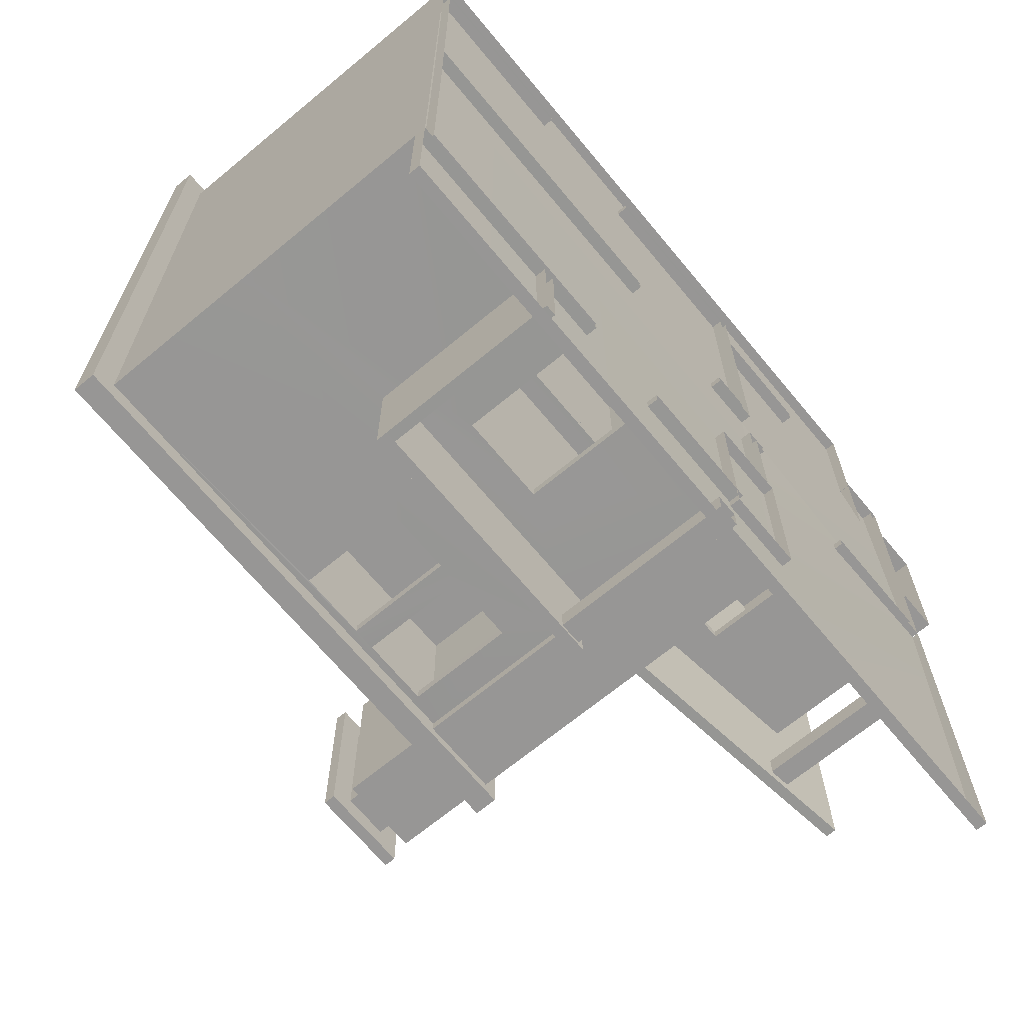
<metadata>
{"format":"obj","ext":"obj","renderer":"f3d","projection":"perspective","resolution":1024,"background":"white","views":[{"elev":-67.9,"azim":129.7,"up":"+Y"}]}
</metadata>
<code>
g royale_house_loft_yellow_lod0
v -0.5961 8.288 4.046
v -6.864 8.288 4.284
v -6.864 8.288 4.046
v -0.5961 8.288 5.179
v -6.616 1.171 -4.234e-06
v -6.614 8.037 4.284
v -6.614 8.037 -9.117e-06
v -6.616 1.171 4.284
v -6.866 0.9217 4.284
v -3.866 0.9217 3.75
v -3.866 0.9217 -3.624e-06
v -0.6245 0.9218 5.179
v -0.8657 0.9217 3.75
v -0.8657 0.9217 -3.166e-06
v -0.6245 0.921 -3.777e-06
v -6.866 0.9217 -4.082e-06
v 4.6 -1.22 8.25
v -0.3833 -1.212 4.748
v 4.6 -1.22 4.748
v -0.3833 -1.212 8.248
v 7.343 -4.969 8.25
v 7.388 5.78 4.75
v 7.388 5.78 8.25
v 7.343 -4.969 4.75
v 7.398 9.536 8.25
v 7.394 8.28 4.75
v 7.398 9.536 4.75
v 7.394 8.28 8.25
v -0.3669 3.051 3.75
v -0.3669 3.051 -4.234e-06
v 0.5417 3.047 -4.082e-06
v 0.5416 3.047 3.25
v 10.63 3.008 3.75
v 3.542 3.04 3.25
v 3.542 3.04 -3.967e-06
v 10.63 3.008 -3.166e-06
v 7.633 5.78 8.25
v 7.588 -4.969 4.75
v 7.588 -4.969 8.25
v 7.633 5.78 4.75
v 0.5417 2.794 -3.929e-06
v 0.5416 3.047 3.25
v 0.5417 3.047 -4.082e-06
v 0.5416 2.794 3.25
v 3.542 3.04 3.25
v 0.5416 2.794 3.25
v 3.542 2.786 3.25
v 0.5416 3.047 3.25
v 3.542 3.04 -3.967e-06
v 3.542 2.786 3.25
v 3.542 2.786 -3.662e-06
v 3.542 3.04 3.25
v -0.8657 1.172 -3.319e-06
v -0.8657 0.9217 3.75
v -0.8657 0.9217 -3.166e-06
v -0.8657 1.172 3.75
v -3.866 0.9217 3.75
v -0.8657 1.172 3.75
v -3.866 1.172 3.75
v -0.8657 0.9217 3.75
v -3.866 0.9217 -3.624e-06
v -3.866 1.172 3.75
v -3.866 1.172 -3.777e-06
v -3.866 0.9217 3.75
v -3.114 8.288 3.75
v -5.614 8.038 3.75
v -3.114 8.038 3.75
v -5.614 8.288 3.75
v -3.114 8.288 -9.003e-06
v -3.114 8.038 3.75
v -3.114 8.038 -8.85e-06
v -3.114 8.288 3.75
v -5.614 8.288 3.75
v -5.614 8.038 -8.965e-06
v -5.614 8.038 3.75
v -5.614 8.288 -9.27e-06
v 3.637 9.536 -8.507e-06
v 3.637 9.79 3.25
v 3.637 9.79 -8.812e-06
v 3.637 9.536 3.25
v 6.645 9.782 3.25
v 3.637 9.536 3.25
v 6.644 9.536 3.25
v 3.637 9.79 3.25
v 6.645 9.782 -8.545e-06
v 6.644 9.536 3.25
v 6.644 9.536 -8.545e-06
v 6.645 9.782 3.25
v 5.137 9.536 8.081
v 3.637 9.79 8.081
v 3.637 9.536 8.081
v 5.137 9.784 8.081
v 3.637 9.536 8.081
v 3.637 9.79 5.695
v 3.637 9.536 5.695
v 3.637 9.79 8.081
v 3.637 9.536 5.695
v 5.137 9.784 5.695
v 5.137 9.536 5.695
v 3.637 9.79 5.695
v 5.137 9.536 5.695
v 5.137 9.784 8.081
v 5.137 9.536 8.081
v 5.137 9.784 5.695
v 5.125 -5.221 5.75
v 5.125 -4.962 8.081
v 5.125 -5.221 8.081
v 5.125 -4.962 5.75
v 5.125 -5.221 8.081
v 3.625 -4.962 8.081
v 3.625 -5.221 8.081
v 5.125 -4.962 8.081
v 3.625 -5.221 8.081
v 3.625 -4.962 5.75
v 3.625 -5.221 5.75
v 3.625 -4.962 8.081
v 3.625 -5.221 5.75
v 5.125 -4.962 5.75
v 5.125 -5.221 5.75
v 3.625 -4.962 5.75
v 1.625 -5.221 5.75
v 3.125 -4.962 5.75
v 3.125 -5.221 5.75
v 1.625 -4.962 5.75
v 3.125 -5.221 5.75
v 3.125 -4.962 8.081
v 3.125 -5.221 8.081
v 3.125 -4.962 5.75
v 3.125 -5.221 8.081
v 1.625 -4.962 8.081
v 1.625 -5.221 8.081
v 3.125 -4.962 8.081
v 1.625 -5.221 8.081
v 1.625 -4.962 5.75
v 1.625 -5.221 5.75
v 1.625 -4.962 8.081
v 7.633 5.78 4.75
v 7.388 5.78 8.25
v 7.388 5.78 4.75
v 7.633 5.78 8.25
v 7.639 8.28 8.25
v 7.394 8.28 4.75
v 7.394 8.28 8.25
v 7.639 8.28 4.75
v 4.6 -1.22 8.25
v 4.6 -1.47 4.748
v 4.6 -1.47 8.25
v 4.6 -1.22 4.748
v -0.3843 -1.462 8.248
v 4.6 -1.47 4.748
v -0.3843 -1.462 4.748
v 4.6 -1.47 8.25
v 5.588 -4.962 2.48e-07
v 5.587 -5.212 3.25
v 5.587 -5.216 7.248e-07
v 5.588 -4.962 3.25
v -7.864 3.038 -0.03358
v -6.864 3.038 4.216
v -6.864 3.038 -0.03358
v -7.864 3.038 4.216
v -6.864 6.788 -0.03359
v -7.864 6.788 4.216
v -7.864 6.788 -0.03359
v -6.864 6.788 4.216
v -7.864 6.788 -0.03359
v -7.864 3.038 4.216
v -7.864 3.038 -0.03358
v -7.864 6.788 4.216
v -6.82 -1.712 0.2501
v -6.32 -1.712 4.25
v -6.32 -1.712 0.2501
v -6.82 -1.712 4.25
v -6.32 -1.712 0.2501
v -6.32 -1.212 4.25
v -6.32 -1.212 0.2501
v -6.32 -1.712 4.25
v -6.32 -1.212 0.2501
v -6.82 -1.212 4.25
v -6.82 -1.212 0.2501
v -6.32 -1.212 4.25
v -6.82 -1.212 0.2501
v -6.82 -1.712 4.25
v -6.82 -1.712 0.2501
v -6.82 -1.212 4.25
v -0.819 -5.462 10.51
v 0.931 -1.462 10.51
v 0.931 -5.462 10.51
v -0.819 -1.462 10.51
v 0.931 -5.462 10.51
v -0.819 -5.462 0.01118
v -0.819 -5.462 10.51
v 0.931 -5.462 0.01118
v 0.931 -1.462 10.51
v 0.931 -5.462 0.01118
v 0.931 -5.462 10.51
v 0.931 -1.462 0.01118
v -0.819 -1.462 10.51
v 0.931 -1.462 0.01118
v 0.931 -1.462 10.51
v -0.819 -1.462 0.01118
v -0.819 -5.462 10.51
v -0.819 -1.462 0.01118
v -0.819 -1.462 10.51
v -0.819 -5.462 0.01118
v -0.444 -4.962 10.46
v 0.556 -4.962 10.96
v 0.556 -4.962 10.46
v -0.444 -4.962 10.96
v 0.556 -4.962 10.46
v 0.556 -1.962 10.96
v 0.556 -1.962 10.46
v 0.556 -4.962 10.96
v 0.556 -1.962 10.46
v -0.444 -1.962 10.96
v -0.444 -1.962 10.46
v 0.556 -1.962 10.96
v -0.444 -1.962 10.46
v -0.444 -4.962 10.96
v -0.444 -4.962 10.46
v -0.444 -1.962 10.96
v -0.944 -5.462 10.95
v 1.056 -1.462 10.95
v -0.944 -1.462 10.95
v 1.056 -5.462 10.95
v -0.944 -5.462 11.2
v 1.056 -1.462 11.2
v 1.056 -5.462 11.2
v -0.944 -1.462 11.2
v -0.944 -5.462 10.95
v 1.056 -5.462 11.2
v 1.056 -5.462 10.95
v -0.944 -5.462 11.2
v 1.056 -5.462 10.95
v 1.056 -1.462 11.2
v 1.056 -1.462 10.95
v 1.056 -5.462 11.2
v 1.056 -1.462 10.95
v -0.944 -1.462 11.2
v -0.944 -1.462 10.95
v 1.056 -1.462 11.2
v -0.944 -1.462 10.95
v -0.944 -5.462 11.2
v -0.944 -5.462 10.95
v -0.944 -1.462 11.2
v 1.188 -7.659 4.011
v 1.188 -5.159 4.261
v 1.188 -7.659 4.261
v 1.188 -5.159 4.011
v 7.188 -7.659 4.261
v 1.188 -5.159 4.261
v 7.188 -5.159 4.261
v 1.188 -7.659 4.261
v 7.588 -4.962 4.75
v -0.3977 -4.962 4.75
v -0.3418 9.536 4.75
v 7.644 9.536 4.75
v 7.588 -4.962 3.75
v -0.3418 9.536 3.75
v -0.3977 -4.962 3.75
v 7.644 9.536 3.75
v 7.624 4.28 4.75
v 10.65 9.536 4.75
v 10.63 4.277 4.75
v 7.644 9.536 4.75
v 1.321 -7.56 0.006381
v 1.821 -7.56 4.213
v 1.821 -7.56 0.006381
v 1.321 -7.56 4.213
v 1.821 -7.56 0.006381
v 1.821 -7.06 4.213
v 1.821 -7.06 0.006381
v 1.821 -7.56 4.213
v 1.821 -7.06 0.006381
v 1.321 -7.06 4.213
v 1.321 -7.06 0.006381
v 1.821 -7.06 4.213
v 1.321 -7.06 0.006381
v 1.321 -7.56 4.213
v 1.321 -7.56 0.006381
v 1.321 -7.06 4.213
v -0.6235 1.172 -4.387e-06
v -0.3741 1.179 3.011
v -0.6235 1.172 3.011
v -0.3741 1.179 -4.692e-06
v -0.6235 1.172 3.011
v -0.3678 2.797 3.011
v -0.6173 2.798 3.011
v -0.3741 1.179 3.011
v -0.6173 2.798 3.011
v -0.3678 2.797 -5.455e-06
v -0.6173 2.798 -6.676e-06
v -0.3678 2.797 3.011
v 11.39 10.28 8.25
v -1.125 -5.712 8.25
v 11.38 -5.723 8.25
v -1.113 10.29 8.25
v 11.39 10.28 8.75
v -1.125 -5.712 8.75
v -1.113 10.29 8.75
v 11.38 -5.723 8.75
v 11.38 -5.723 8.75
v -1.125 -5.712 8.25
v -1.125 -5.712 8.75
v 11.38 -5.723 8.25
v 11.39 10.28 8.75
v 11.38 -5.723 8.25
v 11.38 -5.723 8.75
v 11.39 10.28 8.25
v -1.113 10.29 8.75
v 11.39 10.28 8.25
v 11.39 10.28 8.75
v -1.113 10.29 8.25
v -1.125 -5.712 8.75
v -1.113 10.29 8.25
v -1.113 10.29 8.75
v -1.125 -5.712 8.25
v -6.866 0.9217 -4.082e-06
v -6.864 8.288 -9.27e-06
v -6.864 8.288 4.046
v -6.864 8.288 4.284
v -6.866 0.9217 4.284
v 7.639 8.28 8.25
v 7.644 9.536 4.75
v 7.639 8.28 4.75
v 7.644 9.536 8.25
v 1.188 -7.659 4.011
v 7.188 -5.159 4.011
v 1.188 -5.159 4.011
v 7.188 -7.659 4.011
v 7.188 -7.659 0.01118
v 7.188 -5.159 4.011
v 7.188 -5.159 0.01118
v 7.188 -7.659 4.011
v 7.588 -4.962 3.75
v 7.644 9.536 4.75
v 7.644 9.536 3.75
v 7.588 -4.962 4.75
v 7.624 4.28 3.75
v 10.65 9.536 3.75
v 7.644 9.536 3.75
v 10.63 4.277 3.75
v 10.63 4.277 4.75
v 7.624 4.28 3.75
v 7.624 4.28 4.75
v 10.63 4.277 3.75
v 7.188 -5.159 4.261
v 7.188 -7.659 4.011
v 7.188 -7.659 4.261
v 7.188 -5.159 4.011
v 7.188 -7.659 4.011
v 1.188 -7.659 4.261
v 7.188 -7.659 4.261
v 1.188 -7.659 4.011
v -0.6235 1.172 5.179
v -0.8657 1.172 -3.319e-06
v -0.6235 1.172 -4.387e-06
v -0.8657 1.172 3.75
v -3.866 1.172 3.75
v -6.616 1.171 4.284
v -3.866 1.172 -3.777e-06
v -6.616 1.171 -4.234e-06
v -3.114 8.038 -8.85e-06
v -0.5971 8.038 5.179
v -0.5971 8.038 -8.354e-06
v -3.114 8.038 3.75
v -6.614 8.037 4.284
v -5.614 8.038 3.75
v -5.614 8.038 -8.965e-06
v -6.614 8.037 -9.117e-06
v 3.625 -4.958 3.25
v 5.587 -5.212 3.25
v 5.588 -4.962 3.25
v 3.624 -5.211 3.25
v -0.5902 9.806 -2.407e-05
v -0.6173 2.798 3.011
v -0.6173 2.798 -6.676e-06
v -0.5902 9.806 4.679
v -0.6337 -1.463 4.679
v -0.6235 1.172 3.011
v -0.6337 -1.463 -3.757e-06
v -0.6235 1.172 -4.387e-06
v 10.91 9.762 -2.316e-05
v 10.87 -5.231 4.679
v 10.91 9.762 4.679
v 10.87 -5.228 9.155e-07
v 5.137 9.784 5.695
v 10.91 9.762 8.25
v 5.137 9.784 8.081
v 3.637 9.79 8.081
v -0.5902 9.806 8.25
v 3.637 9.79 5.695
v 10.91 9.762 4.679
v -0.5902 9.806 4.679
v 10.91 9.762 -2.316e-05
v 6.645 9.782 3.25
v 6.645 9.782 -8.545e-06
v 10.91 9.762 4.679
v -0.5902 9.806 4.679
v 3.637 9.79 3.25
v -0.5902 9.806 -2.407e-05
v 3.637 9.79 -8.812e-06
v 3.625 -5.221 5.75
v 3.125 -5.221 5.75
v 3.625 -5.221 8.081
v 3.125 -5.221 8.081
v 0.9166 -5.218 8.25
v 1.625 -5.221 8.081
v 1.625 -5.221 5.75
v 10.87 -5.233 8.25
v 0.9166 -5.221 4.679
v 10.87 -5.231 4.679
v 5.125 -5.221 5.75
v 5.125 -5.221 8.081
v 3.624 -5.211 3.25
v 3.624 -5.212 1.907e-07
v 0.9165 -5.226 -3.242e-07
v 0.9166 -5.221 4.679
v 10.87 -5.231 4.679
v 5.587 -5.212 3.25
v 10.87 -5.228 9.155e-07
v 5.587 -5.216 7.248e-07
v 10.87 -5.233 8.25
v 5.125 -5.221 8.081
v 3.625 -5.221 8.081
v 3.625 -4.958 1.144e-07
v 3.624 -5.212 1.907e-07
v 3.624 -5.211 3.25
v 3.625 -4.958 3.25
v 6.942 -7.658 0.01118
v 6.942 -5.158 0.01118
v 6.942 -5.158 4.011
v 6.942 -7.658 4.011
v 7.188 -7.659 0.01118
v 6.942 -7.658 4.011
v 7.188 -7.659 4.011
v 6.942 -7.658 0.01118
v 3.542 2.786 3.25
v 7.618 2.767 2.75
v 3.542 2.786 -3.662e-06
v 7.618 2.767 3.75
v -0.3678 2.797 3.75
v 0.5416 2.794 3.25
v -0.3678 2.797 -5.455e-06
v 10.62 2.755 -3.014e-06
v 10.62 2.755 2.75
v 0.5417 2.794 -3.929e-06
v 3.625 -4.962 5.75
v 3.625 -4.962 8.081
v 3.125 -4.962 5.75
v 0.9915 -4.963 4.679
v 3.125 -4.962 8.081
v 1.625 -4.962 5.75
v 0.9916 -4.959 8.25
v 1.625 -4.962 8.081
v 7.343 -4.962 4.679
v 5.125 -4.962 5.75
v 7.343 -4.961 8.25
v 5.125 -4.962 8.081
v 0.7588 -4.966 -9.537e-08
v 3.625 -4.958 3.25
v 0.9915 -4.963 4.679
v 3.625 -4.958 1.144e-07
v 0.7589 -4.962 4.679
v 7.343 -4.962 4.679
v 5.588 -4.962 3.25
v 10.62 -4.973 4.679
v 10.62 -4.973 -1.488e-06
v 5.588 -4.962 2.48e-07
v 7.343 -4.961 8.25
v 7.343 -4.962 4.679
v 10.62 -4.973 8.25
v 10.62 -4.973 4.679
v -0.3418 9.536 8.25
v -0.3418 9.536 4.679
v -0.3842 -1.457 8.25
v -0.3842 -1.457 4.679
v 10.62 0.7766 8.25
v 10.62 -4.973 4.679
v 10.62 0.7766 4.679
v 10.62 -4.973 8.25
v 10.65 9.536 8.25
v 10.65 9.536 4.679
v -0.3741 1.179 3.011
v -0.3741 1.179 -4.692e-06
v -0.3842 -1.457 4.679
v -0.3842 -1.457 -3.338e-06
v -0.3678 2.797 3.011
v -0.3418 9.536 4.679
v -0.3678 2.797 -5.455e-06
v -0.3418 9.536 -9.422e-06
v 1.005 -1.381 4.679
v 0.9916 -4.959 8.25
v 1.005 -1.378 8.25
v 0.9915 -4.963 4.679
v 10.65 9.536 -3.929e-06
v 10.62 0.7766 4.679
v 10.62 0.7766 -2.708e-06
v 10.65 9.536 4.679
v 10.62 -4.973 -1.488e-06
v 10.62 0.7766 4.679
v 10.62 -4.973 4.679
v 10.62 0.7766 -2.708e-06
v 6.644 9.536 -8.545e-06
v 6.644 9.536 3.25
v 10.65 9.536 -3.929e-06
v 10.65 9.536 4.679
v 7.398 9.536 4.679
v 3.637 9.536 3.25
v -0.3418 9.536 4.679
v -0.3418 9.536 -9.422e-06
v 3.637 9.536 -8.507e-06
v -0.3418 9.536 8.25
v 7.398 9.536 8.25
v 3.637 9.536 8.081
v 3.637 9.536 5.695
v -0.3418 9.536 4.679
v 7.398 9.536 4.679
v 5.137 9.536 8.081
v 5.137 9.536 5.695
v 10.65 9.536 4.679
v 7.644 9.536 8.25
v 10.65 9.536 8.25
v 7.644 9.536 4.679
v -0.6337 -1.463 8.25
v -0.5902 9.806 4.679
v -0.5902 9.806 8.25
v -0.6337 -1.463 4.679
v 10.91 9.762 8.25
v 10.87 -5.231 4.679
v 10.87 -5.233 8.25
v 10.91 9.762 4.679
v -8.364 8.538 4
v -0.6357 -1.987 5
v -0.5952 8.513 5
v -8.364 -1.962 4
v -8.364 8.538 4.25
v -8.364 -1.962 4
v -8.364 8.538 4
v -8.364 -1.962 4.25
v -8.364 8.538 4
v -0.5952 8.513 5.25
v -8.364 8.538 4.25
v -0.5952 8.513 5
v -8.364 -1.962 4
v -0.6357 -1.987 5.25
v -0.6357 -1.987 5
v -8.364 -1.962 4.25
v -0.5952 8.513 5
v -0.6357 -1.987 5.25
v -0.5952 8.513 5.25
v -0.6357 -1.987 5
v -0.5952 8.513 5.25
v -8.364 -1.962 4.25
v -8.364 8.538 4.25
v -0.6357 -1.987 5.25
v -0.6267 11.21 0.2499
v 10.87 9.537 0.2499
v -0.6267 9.537 0.25
v 10.87 11.2 0.2499
v -5.625 8.037 0.25
v -5.624 11.21 -7.076e-05
v -5.624 11.21 0.2499
v -5.625 5.538 -9.251e-06
v -0.6267 11.21 0.2499
v 10.87 11.2 -6.924e-05
v 10.87 11.2 0.2499
v -0.6267 11.21 -7.03e-05
v -5.624 11.21 0.2499
v -5.624 11.21 -7.076e-05
v -6.875 8.038 0.25
v -5.625 8.037 0.25
v -0.6267 2.791 0.25
v -0.6267 6.788 0.2501
v -6.877 0.9217 0.1476
v -0.6267 2.789 0.25
v -0.6267 -5.212 0.25
v -6.881 -8.212 0.25
v -0.6267 -8.216 0.25
v -6.881 -8.212 0.25
v -0.6267 -8.216 1.124e-07
v -6.881 -8.212 -8.583e-08
v -0.6267 -8.216 0.1619
v 10.87 -8.223 4.768e-07
v 10.87 -8.223 0.25
v -0.6267 -8.216 0.25
v -0.6267 -5.212 0.25
v 10.87 2.781 0.25
v 10.87 -5.223 0.25
v -0.6267 2.789 0.25
v -0.6267 2.791 0.25
v 10.87 6.769 -2.321e-05
v 10.87 11.2 0.2499
v 10.87 11.2 -6.924e-05
v 10.87 9.537 0.2499
v 10.87 6.776 0.25
v 10.87 -8.223 4.768e-07
v 10.87 -5.223 0.25
v 10.87 -5.224 2.289e-07
v 10.87 -8.223 0.25
v 10.87 -8.223 0.25
v -0.6267 -5.212 0.25
v 10.87 -5.223 0.25
v -0.6267 -8.216 0.25
v -6.881 -8.212 -8.583e-08
v -6.879 0.9217 -2.575e-07
v -6.881 -8.212 0.25
v -6.877 0.9217 0.1476
v -0.6267 11.21 0.2499
v -0.6267 9.537 0.25
v -5.624 11.21 0.2499
v -0.6267 6.788 0.2501
v -5.625 8.037 0.25
v -0.6267 6.788 0.2501
v 10.87 9.537 0.2499
v 10.87 6.776 0.25
v -0.6267 9.537 0.25
v -0.6267 2.791 0.25
v 10.87 6.776 0.25
v 10.87 2.781 0.25
v -0.6267 6.788 0.2501
v -0.5961 8.288 4.046
v -3.114 8.288 3.75
v -3.114 8.288 -9.003e-06
v -6.864 8.288 4.046
v -5.614 8.288 3.75
v -6.864 8.288 -9.27e-06
v -5.614 8.288 -9.27e-06
v -0.5961 8.288 -8.507e-06
g royale_house_loft_yellow_lod0_0
f 3 2 1
f 4 1 2
f 7 6 5
f 8 5 6
f 11 10 9
f 10 12 9
f 13 12 10
f 13 14 12
f 15 12 14
f 16 11 9
f 19 18 17
f 17 18 20
f 23 22 21
f 24 21 22
f 27 26 25
f 26 28 25
f 31 30 29
f 31 29 32
f 32 29 33
f 32 33 34
f 35 34 33
f 36 35 33
f 39 38 37
f 40 37 38
f 43 42 41
f 44 41 42
f 47 46 45
f 48 45 46
f 51 50 49
f 52 49 50
f 55 54 53
f 56 53 54
f 59 58 57
f 60 57 58
f 63 62 61
f 64 61 62
f 67 66 65
f 68 65 66
f 71 70 69
f 72 69 70
f 75 74 73
f 76 73 74
f 79 78 77
f 80 77 78
f 83 82 81
f 84 81 82
f 87 86 85
f 88 85 86
f 91 90 89
f 92 89 90
f 95 94 93
f 96 93 94
f 99 98 97
f 100 97 98
f 103 102 101
f 104 101 102
f 107 106 105
f 108 105 106
f 111 110 109
f 112 109 110
f 115 114 113
f 116 113 114
f 119 118 117
f 120 117 118
f 123 122 121
f 124 121 122
f 127 126 125
f 128 125 126
f 131 130 129
f 132 129 130
f 135 134 133
f 136 133 134
f 139 138 137
f 140 137 138
f 143 142 141
f 144 141 142
f 147 146 145
f 148 145 146
f 151 150 149
f 149 150 152
f 155 154 153
f 156 153 154
f 159 158 157
f 160 157 158
f 163 162 161
f 164 161 162
f 167 166 165
f 168 165 166
f 171 170 169
f 172 169 170
f 175 174 173
f 176 173 174
f 179 178 177
f 180 177 178
f 183 182 181
f 184 181 182
f 187 186 185
f 188 185 186
f 191 190 189
f 192 189 190
f 195 194 193
f 196 193 194
f 199 198 197
f 200 197 198
f 203 202 201
f 204 201 202
f 207 206 205
f 208 205 206
f 211 210 209
f 212 209 210
f 215 214 213
f 216 213 214
f 219 218 217
f 220 217 218
f 223 222 221
f 224 221 222
f 227 226 225
f 228 225 226
f 231 230 229
f 232 229 230
f 235 234 233
f 236 233 234
f 239 238 237
f 240 237 238
f 243 242 241
f 244 241 242
f 247 246 245
f 248 245 246
f 251 250 249
f 252 249 250
f 255 254 253
f 256 255 253
f 259 258 257
f 258 260 257
f 263 262 261
f 264 261 262
f 267 266 265
f 268 265 266
f 271 270 269
f 272 269 270
f 275 274 273
f 276 273 274
f 279 278 277
f 280 277 278
f 283 282 281
f 284 281 282
f 287 286 285
f 288 285 286
f 291 290 289
f 292 289 290
f 295 294 293
f 296 293 294
f 299 298 297
f 300 297 298
f 303 302 301
f 304 301 302
f 307 306 305
f 308 305 306
f 311 310 309
f 312 309 310
f 315 314 313
f 316 313 314
f 319 318 317
f 319 317 320
f 321 320 317
f 324 323 322
f 323 325 322
f 328 327 326
f 329 326 327
f 332 331 330
f 333 330 331
f 336 335 334
f 337 334 335
f 340 339 338
f 341 338 339
f 344 343 342
f 345 342 343
f 348 347 346
f 349 346 347
f 352 351 350
f 353 350 351
f 356 355 354
f 355 357 354
f 357 358 354
f 354 358 359
f 359 358 360
f 361 359 360
f 364 363 362
f 363 365 362
f 366 365 363
f 367 365 366
f 368 367 366
f 369 368 366
f 372 371 370
f 373 370 371
f 376 375 374
f 375 377 374
f 377 375 378
f 379 378 375
f 378 379 380
f 381 380 379
f 384 383 382
f 385 382 383
f 388 387 386
f 388 389 387
f 389 390 387
f 389 391 390
f 386 392 391
f 387 392 386
f 393 391 392
f 390 391 393
f 396 395 394
f 394 395 397
f 397 395 398
f 399 398 395
f 398 399 400
f 400 399 401
f 404 403 402
f 405 403 404
f 405 404 406
f 407 405 406
f 408 407 406
f 409 406 404
f 403 410 402
f 406 410 408
f 408 410 403
f 411 402 410
f 411 412 402
f 409 412 411
f 413 412 409
f 416 415 414
f 416 414 417
f 417 414 418
f 419 418 414
f 420 418 419
f 419 421 420
f 424 423 422
f 427 426 425
f 425 428 427
f 431 430 429
f 429 432 431
f 435 434 433
f 436 433 434
f 439 438 437
f 438 440 437
f 437 440 441
f 442 437 441
f 443 442 441
f 444 438 439
f 445 438 444
f 446 442 443
f 449 448 447
f 450 449 447
f 449 451 448
f 449 450 452
f 450 453 452
f 451 453 448
f 451 454 453
f 454 452 453
f 455 450 447
f 456 455 447
f 456 457 455
f 457 448 453
f 457 458 448
f 458 457 456
f 461 460 459
f 462 459 460
f 463 461 459
f 461 464 460
f 465 460 464
f 464 466 465
f 467 465 466
f 468 465 467
f 471 470 469
f 472 470 471
f 475 474 473
f 476 474 475
f 479 478 477
f 480 477 478
f 477 481 479
f 482 479 481
f 485 484 483
f 486 484 485
f 483 487 485
f 487 488 485
f 489 488 487
f 490 488 489
f 493 492 491
f 494 491 492
f 497 496 495
f 498 495 496
f 501 500 499
f 502 499 500
f 505 504 503
f 506 504 505
f 506 507 504
f 504 507 508
f 509 508 507
f 510 508 509
f 511 508 510
f 514 513 512
f 514 512 515
f 516 515 512
f 516 517 515
f 514 518 513
f 518 519 513
f 519 517 513
f 515 517 519
f 522 521 520
f 523 520 521
f 526 525 524
f 527 524 525
f 530 529 528
f 531 528 529
f 534 533 532
f 535 532 533
f 538 537 536
f 539 536 537
f 542 541 540
f 543 540 541
f 546 545 544
f 547 544 545
f 550 549 548
f 551 548 549
f 554 553 552
f 555 552 553
f 558 557 556
f 559 556 557
f 562 561 560
f 563 560 561
f 566 565 564
f 567 564 565
f 564 567 568
f 569 568 567
f 572 571 570
f 573 571 572
f 570 574 572
f 575 572 574
f 575 574 576
f 576 574 577
f 577 578 576
f 581 580 579
f 582 579 580
f 583 582 580
f 583 584 582
f 585 582 584
f 579 582 585
f 588 587 586
f 587 589 586
f 590 589 587
f 593 592 591
f 592 594 591
f 595 591 594
f 598 597 596
f 599 596 597
f 602 601 600
f 603 600 601
f 606 605 604
f 607 605 606
f 610 609 608
f 611 609 610
f 610 612 611
f 615 614 613
f 616 613 614
f 619 618 617
f 620 617 618
f 623 622 621
f 622 624 621
f 625 624 622
f 626 624 625
f 627 626 625
f 628 623 621

</code>
